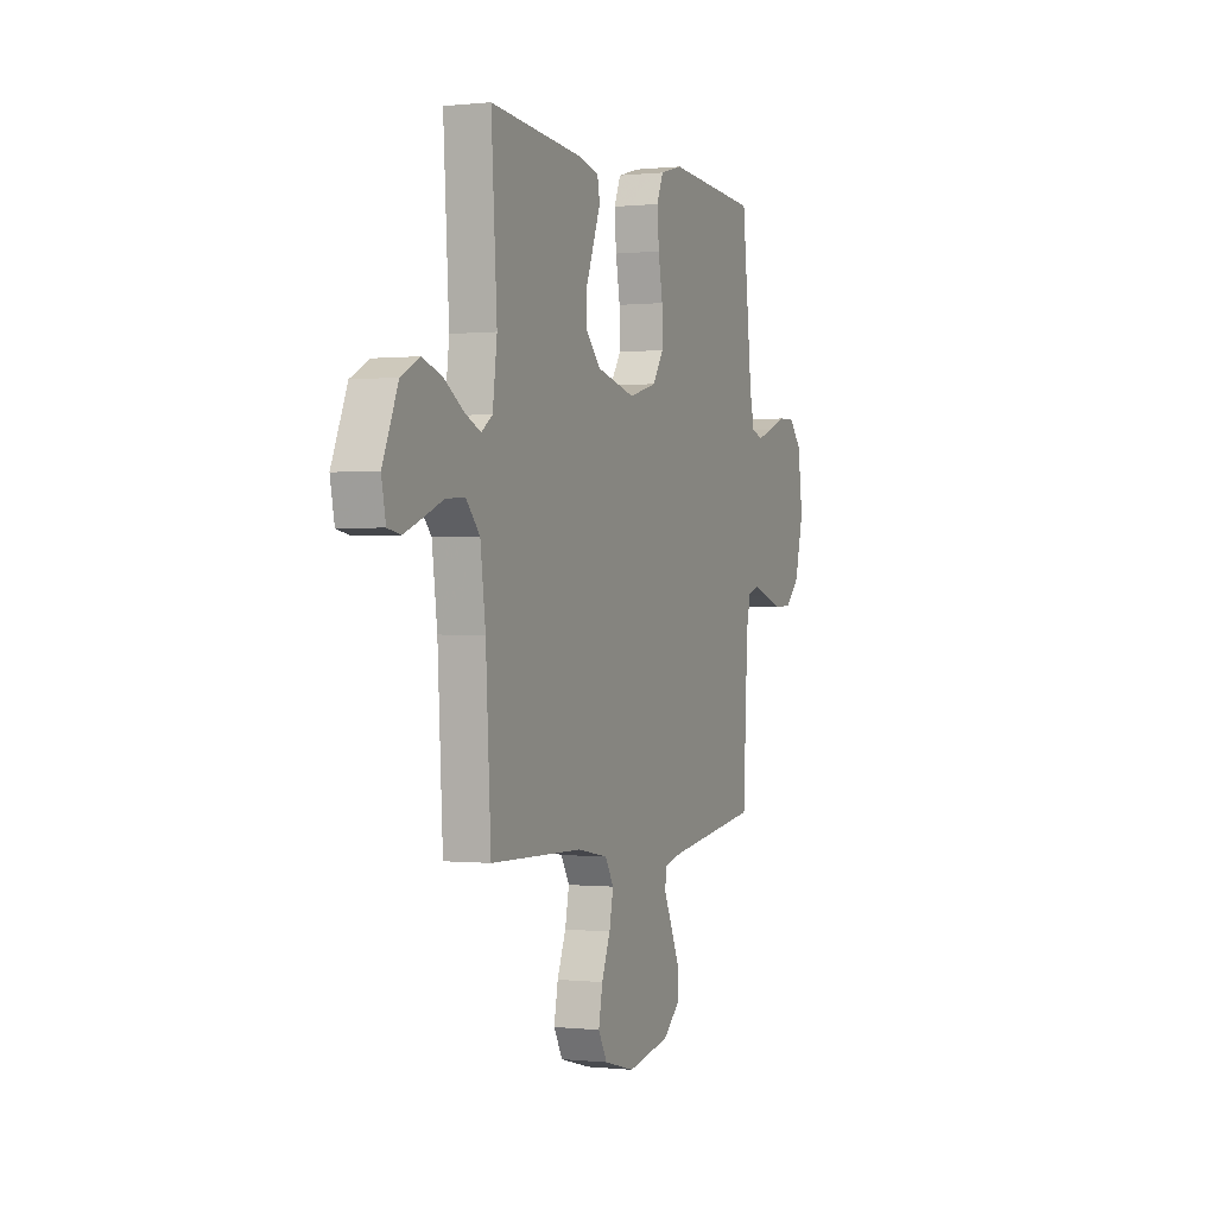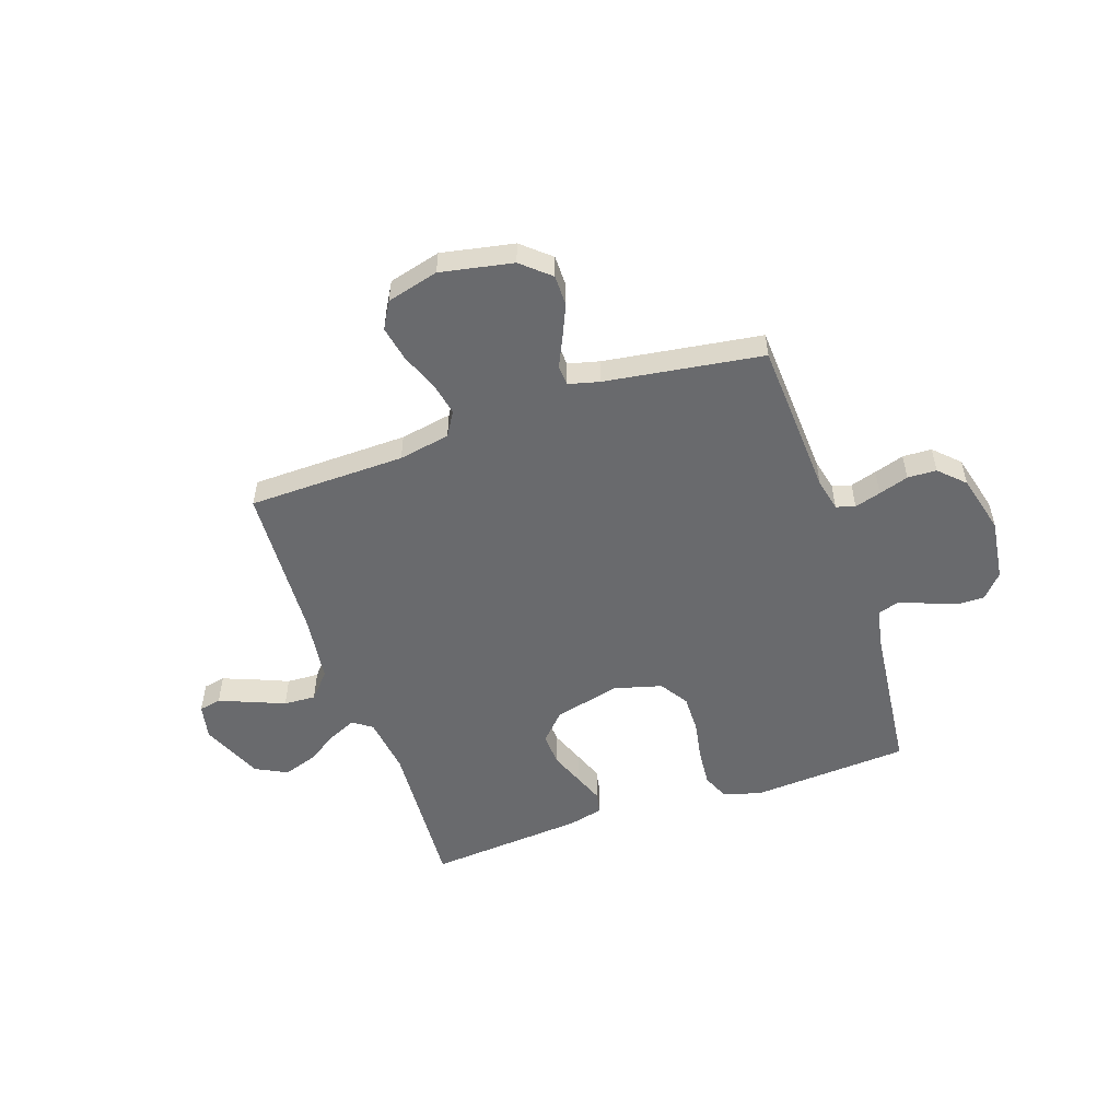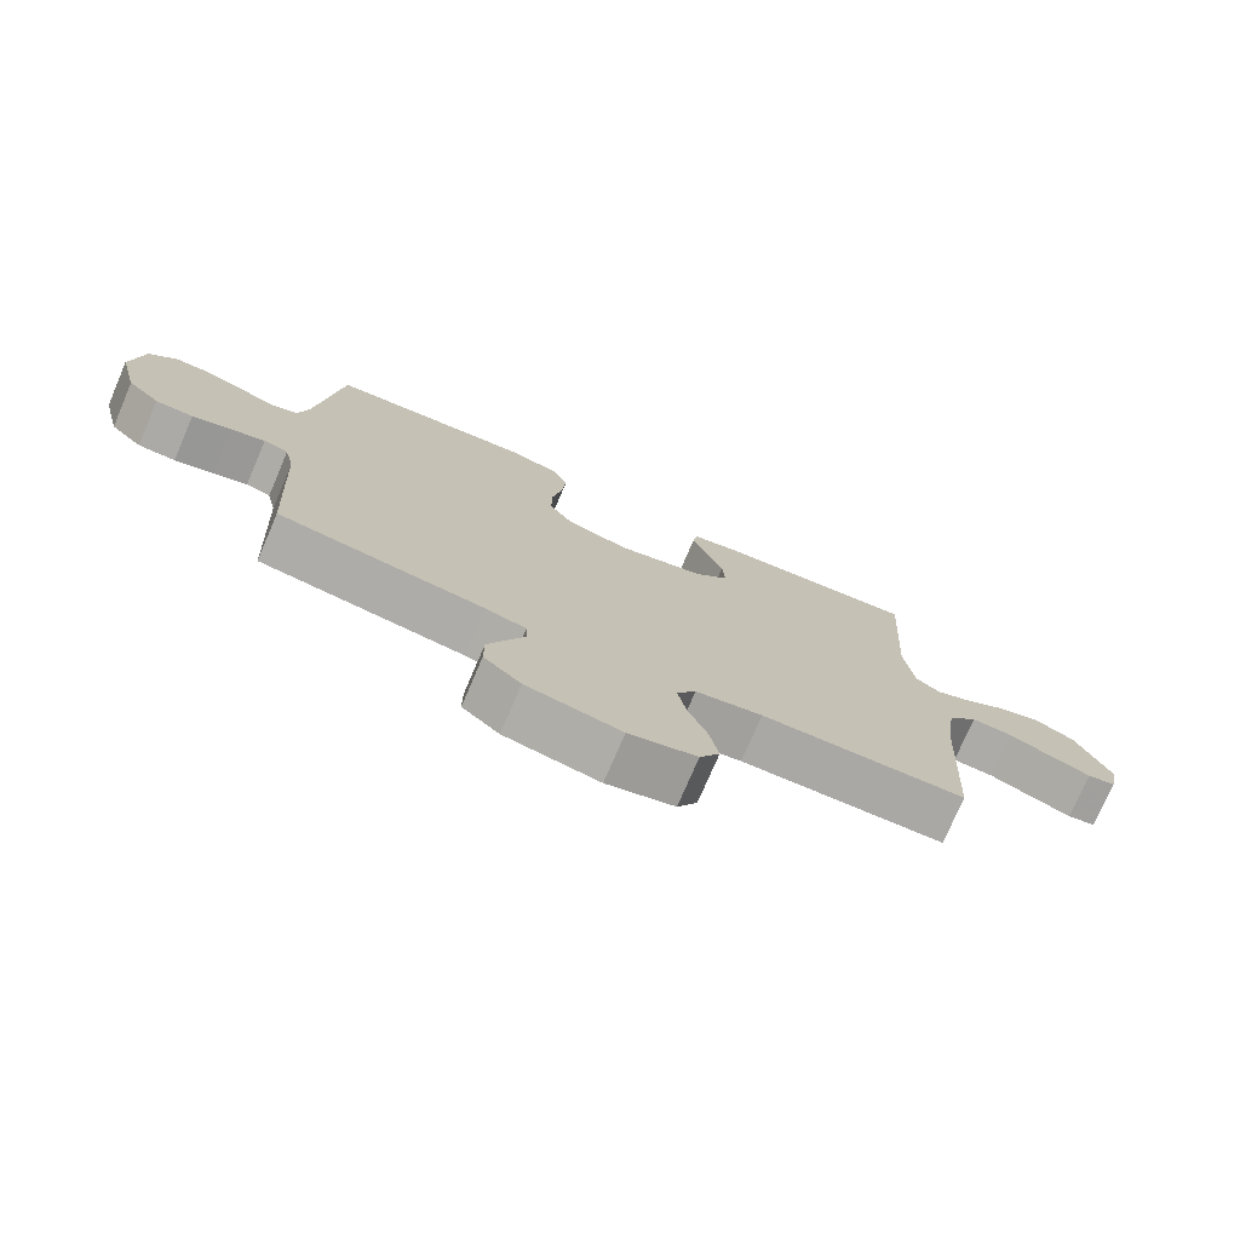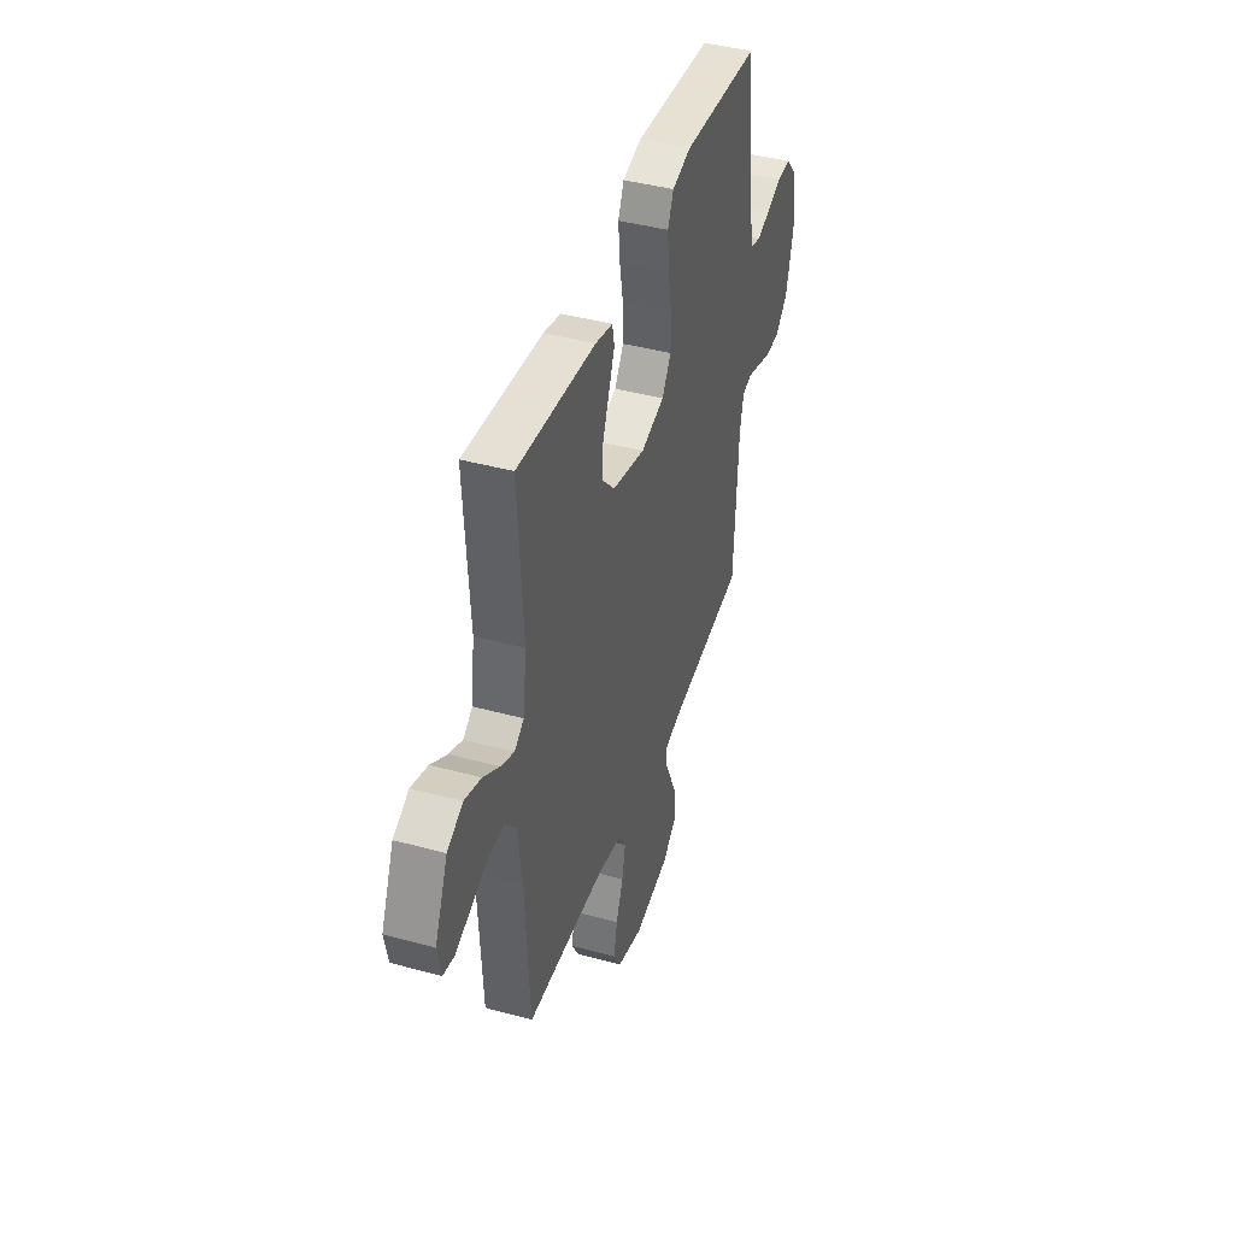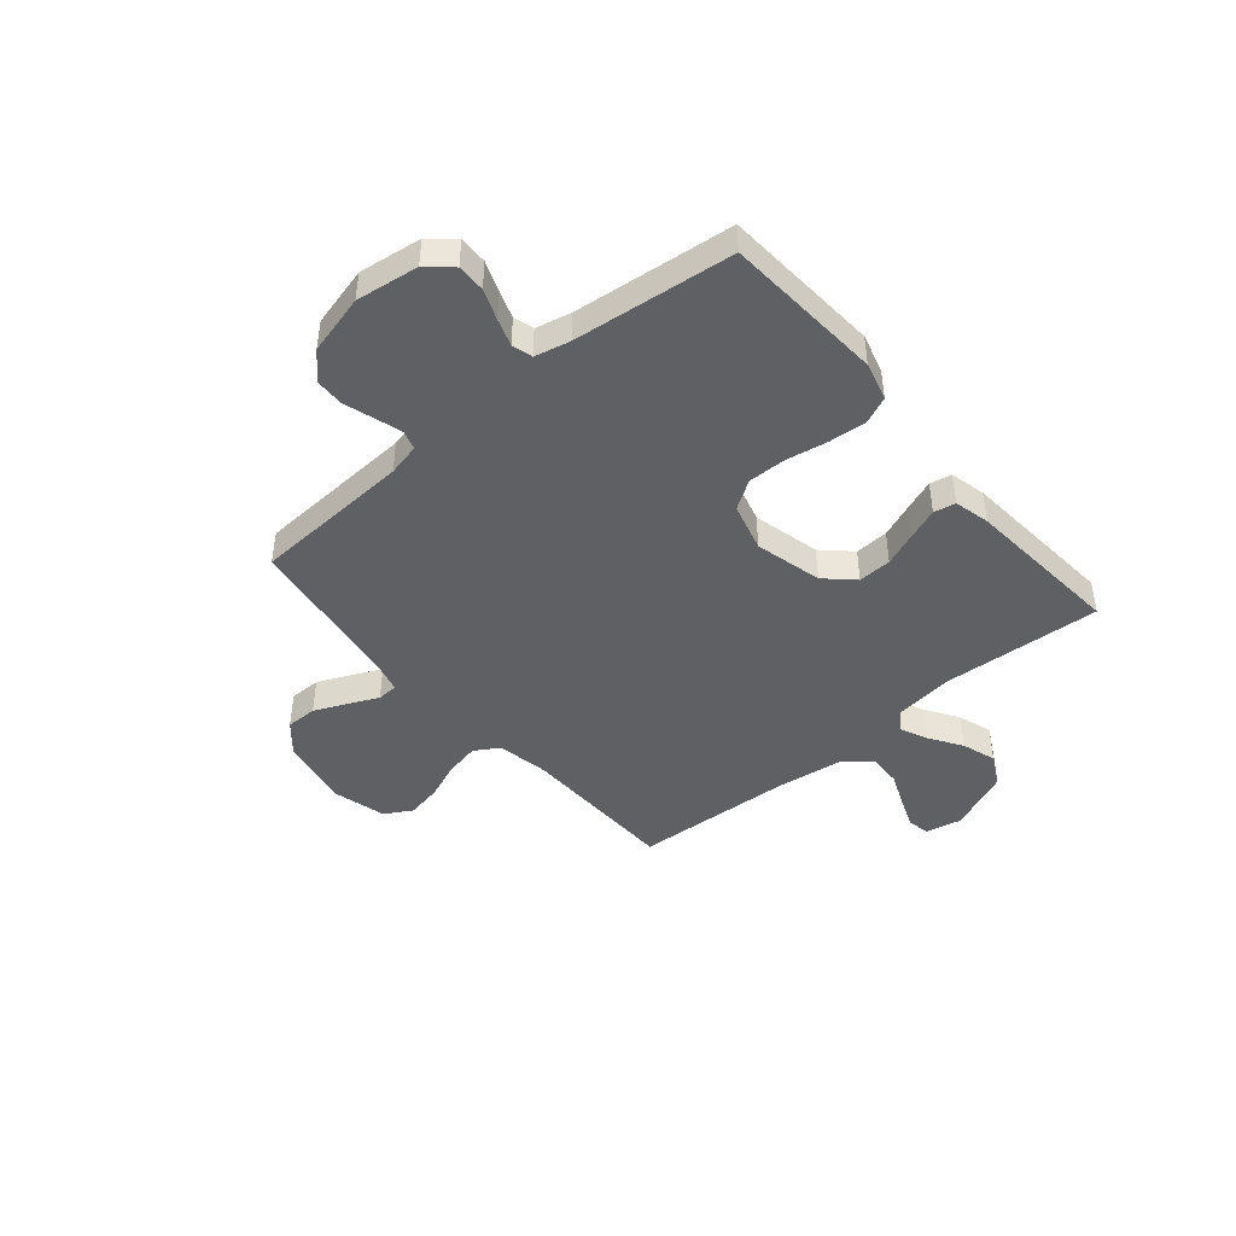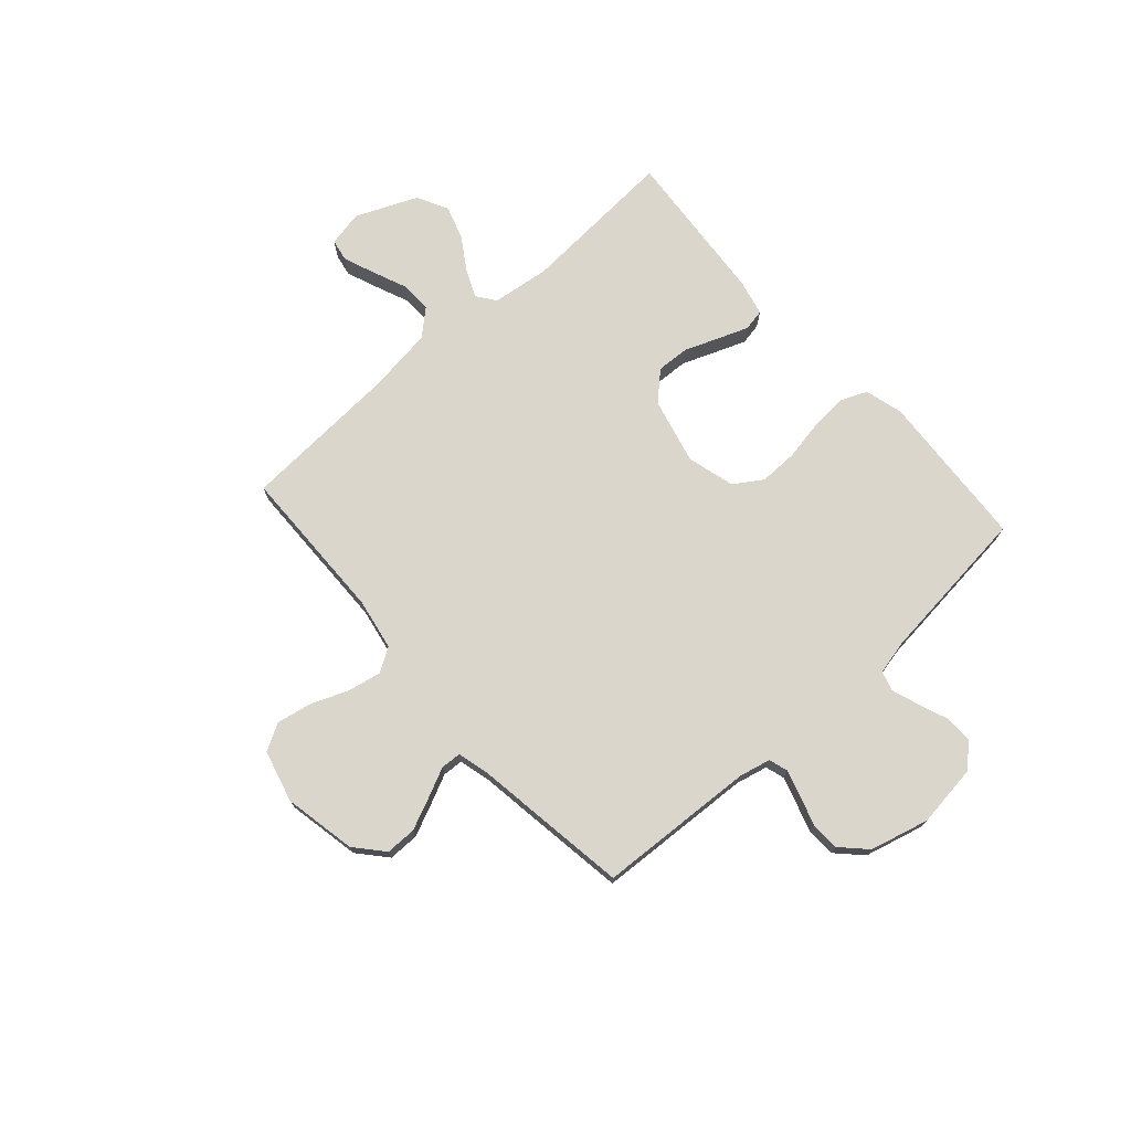
<metadata>
{"format":"obj","ext":"obj","renderer":"f3d","projection":"perspective","resolution":1024,"background":"white","views":[{"elev":-0.1,"azim":112.2,"up":"+Z"},{"elev":-53.1,"azim":-161.1,"up":"+Y"},{"elev":-75.5,"azim":-23.2,"up":"+Z"},{"elev":42.1,"azim":108.2,"up":"+Z"},{"elev":-44.3,"azim":-49.8,"up":"+Y"},{"elev":73.5,"azim":-131.7,"up":"+Y"}]}
</metadata>
<code>
v -0.5 0.07 0.5
v -0.2 0.07 0.52
v -0.127 0.07 0.5
v -0.105 0.07 0.449
v -0.111 0.07 0.378
v -0.125 0.07 0.301
v -0.126 0.07 0.229
v -0.091 0.07 0.175
v 0 0.07 0.15
v 0.126 0.07 0.181
v 0.175 0.07 0.233
v 0.172 0.07 0.296
v 0.147 0.07 0.36
v 0.125 0.07 0.418
v 0.133 0.07 0.459
v 0.2 0.07 0.475
v 0.5 0.07 0.5
v 0.481 0.07 0.2
v 0.495 0.07 0.09
v 0.531 0.07 0.064
v 0.583 0.07 0.087
v 0.645 0.07 0.127
v 0.709 0.07 0.148
v 0.769 0.07 0.117
v 0.819 0.07 0
v 0.805 0.07 -0.068
v 0.763 0.07 -0.076
v 0.704 0.07 -0.053
v 0.639 0.07 -0.026
v 0.578 0.07 -0.023
v 0.534 0.07 -0.072
v 0.517 0.07 -0.2
v 0.5 0.07 -0.5
v 0.2 0.07 -0.506
v 0.102 0.07 -0.524
v 0.074 0.07 -0.57
v 0.087 0.07 -0.634
v 0.115 0.07 -0.704
v 0.128 0.07 -0.771
v 0.099 0.07 -0.822
v 0 0.07 -0.848
v -0.138 0.07 -0.821
v -0.192 0.07 -0.774
v -0.192 0.07 -0.715
v -0.165 0.07 -0.654
v -0.139 0.07 -0.598
v -0.141 0.07 -0.559
v -0.2 0.07 -0.544
v -0.5 0.07 -0.5
v -0.516 0.07 -0.2
v -0.53 0.07 -0.139
v -0.566 0.07 -0.128
v -0.616 0.07 -0.143
v -0.673 0.07 -0.161
v -0.728 0.07 -0.159
v -0.775 0.07 -0.113
v -0.804 0.07 0
v -0.788 0.07 0.118
v -0.748 0.07 0.163
v -0.695 0.07 0.162
v -0.638 0.07 0.14
v -0.586 0.07 0.122
v -0.548 0.07 0.133
v -0.533 0.07 0.2
v -0.5 0 0.5
v -0.2 0 0.52
v -0.127 0 0.5
v -0.105 0 0.449
v -0.111 0 0.378
v -0.125 0 0.301
v -0.126 0 0.229
v -0.091 0 0.175
v 0 0 0.15
v 0.126 0 0.181
v 0.175 0 0.233
v 0.172 0 0.296
v 0.147 0 0.36
v 0.125 0 0.418
v 0.133 0 0.459
v 0.2 0 0.475
v 0.5 0 0.5
v 0.481 0 0.2
v 0.495 0 0.09
v 0.531 0 0.064
v 0.583 0 0.087
v 0.645 0 0.127
v 0.709 0 0.148
v 0.769 0 0.117
v 0.819 0 0
v 0.805 0 -0.068
v 0.763 0 -0.076
v 0.704 0 -0.053
v 0.639 0 -0.026
v 0.578 0 -0.023
v 0.534 0 -0.072
v 0.517 0 -0.2
v 0.5 0 -0.5
v 0.2 0 -0.506
v 0.102 0 -0.524
v 0.074 0 -0.57
v 0.087 0 -0.634
v 0.115 0 -0.704
v 0.128 0 -0.771
v 0.099 0 -0.822
v 0 0 -0.848
v -0.138 0 -0.821
v -0.192 0 -0.774
v -0.192 0 -0.715
v -0.165 0 -0.654
v -0.139 0 -0.598
v -0.141 0 -0.559
v -0.2 0 -0.544
v -0.5 0 -0.5
v -0.516 0 -0.2
v -0.53 0 -0.139
v -0.566 0 -0.128
v -0.616 0 -0.143
v -0.673 0 -0.161
v -0.728 0 -0.159
v -0.775 0 -0.113
v -0.804 0 0
v -0.788 0 0.118
v -0.748 0 0.163
v -0.695 0 0.162
v -0.638 0 0.14
v -0.586 0 0.122
v -0.548 0 0.133
v -0.533 0 0.2
f 58 59 60 61
f 58 61 62
f 57 58 62
f 56 57 62 63
f 53 54 55 56
f 52 53 56 63
f 48 49 50
f 47 48 50 51
f 43 44 45 46
f 41 42 43 46
f 41 46 47
f 40 41 47
f 37 38 39 40
f 36 37 40 47
f 35 36 47 51
f 32 33 34
f 31 32 34 35
f 30 31 35 51
f 26 27 28 29
f 24 25 26 29
f 24 29 30
f 21 22 23 24
f 20 21 24 30
f 19 20 30 51
f 15 16 17 18
f 12 13 14 15
f 12 15 18 19
f 3 4 5 6
f 3 6 7
f 64 1 2 3
f 64 3 7
f 63 64 7 8
f 52 63 8 9
f 51 52 9 10
f 19 51 10
f 11 12 19
f 10 11 19
f 125 124 123 122
f 126 125 122
f 126 122 121
f 127 126 121 120
f 120 119 118 117
f 127 120 117 116
f 114 113 112
f 115 114 112 111
f 110 109 108 107
f 110 107 106 105
f 111 110 105
f 111 105 104
f 104 103 102 101
f 111 104 101 100
f 115 111 100 99
f 98 97 96
f 99 98 96 95
f 115 99 95 94
f 93 92 91 90
f 93 90 89 88
f 94 93 88
f 88 87 86 85
f 94 88 85 84
f 115 94 84 83
f 82 81 80 79
f 79 78 77 76
f 83 82 79 76
f 70 69 68 67
f 71 70 67
f 67 66 65 128
f 71 67 128
f 72 71 128 127
f 73 72 127 116
f 74 73 116 115
f 74 115 83
f 83 76 75
f 83 75 74
f 1 65 66 2
f 2 66 67 3
f 3 67 68 4
f 4 68 69 5
f 5 69 70 6
f 6 70 71 7
f 7 71 72 8
f 8 72 73 9
f 9 73 74 10
f 10 74 75 11
f 11 75 76 12
f 12 76 77 13
f 13 77 78 14
f 14 78 79 15
f 15 79 80 16
f 16 80 81 17
f 17 81 82 18
f 18 82 83 19
f 19 83 84 20
f 20 84 85 21
f 21 85 86 22
f 22 86 87 23
f 23 87 88 24
f 24 88 89 25
f 25 89 90 26
f 26 90 91 27
f 27 91 92 28
f 28 92 93 29
f 29 93 94 30
f 30 94 95 31
f 31 95 96 32
f 32 96 97 33
f 33 97 98 34
f 34 98 99 35
f 35 99 100 36
f 36 100 101 37
f 37 101 102 38
f 38 102 103 39
f 39 103 104 40
f 40 104 105 41
f 41 105 106 42
f 42 106 107 43
f 43 107 108 44
f 44 108 109 45
f 45 109 110 46
f 46 110 111 47
f 47 111 112 48
f 48 112 113 49
f 49 113 114 50
f 50 114 115 51
f 51 115 116 52
f 52 116 117 53
f 53 117 118 54
f 54 118 119 55
f 55 119 120 56
f 56 120 121 57
f 57 121 122 58
f 58 122 123 59
f 59 123 124 60
f 60 124 125 61
f 61 125 126 62
f 62 126 127 63
f 63 127 128 64
f 64 128 65 1

</code>
